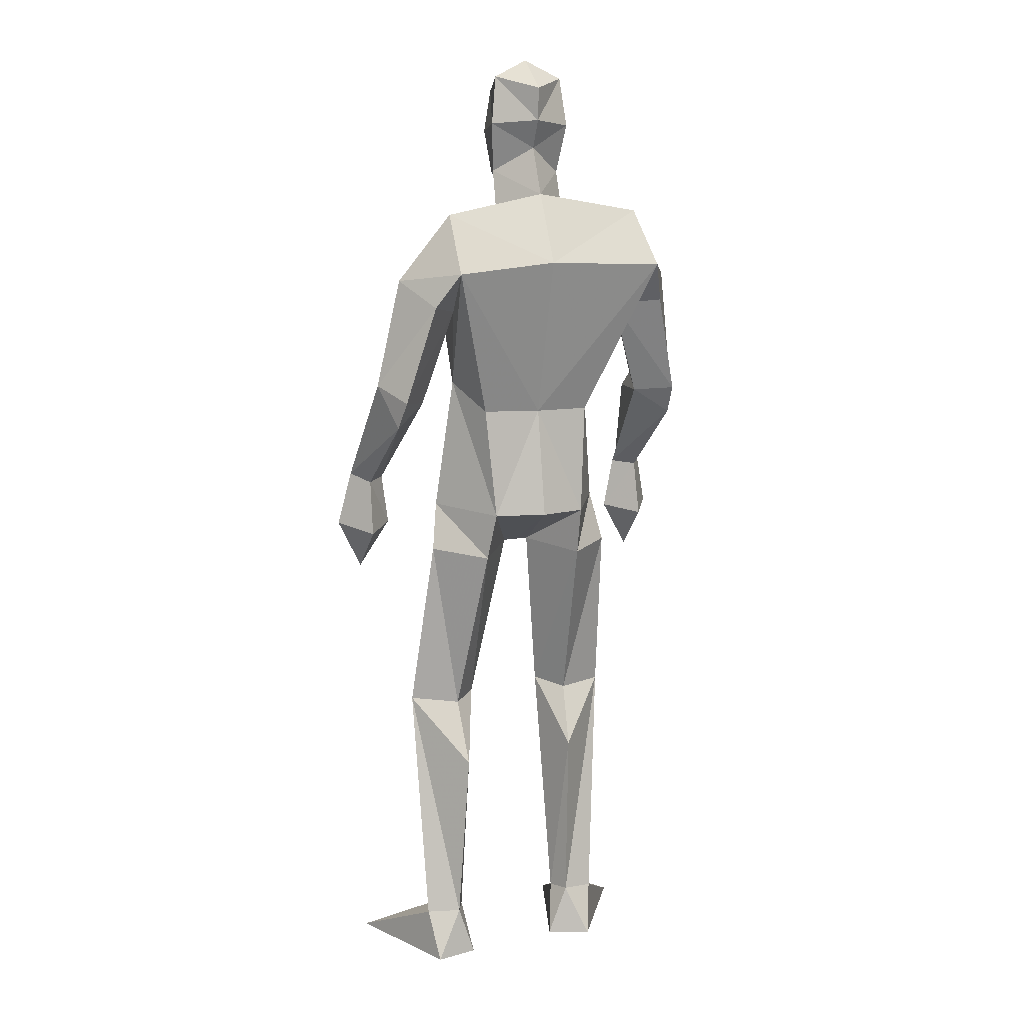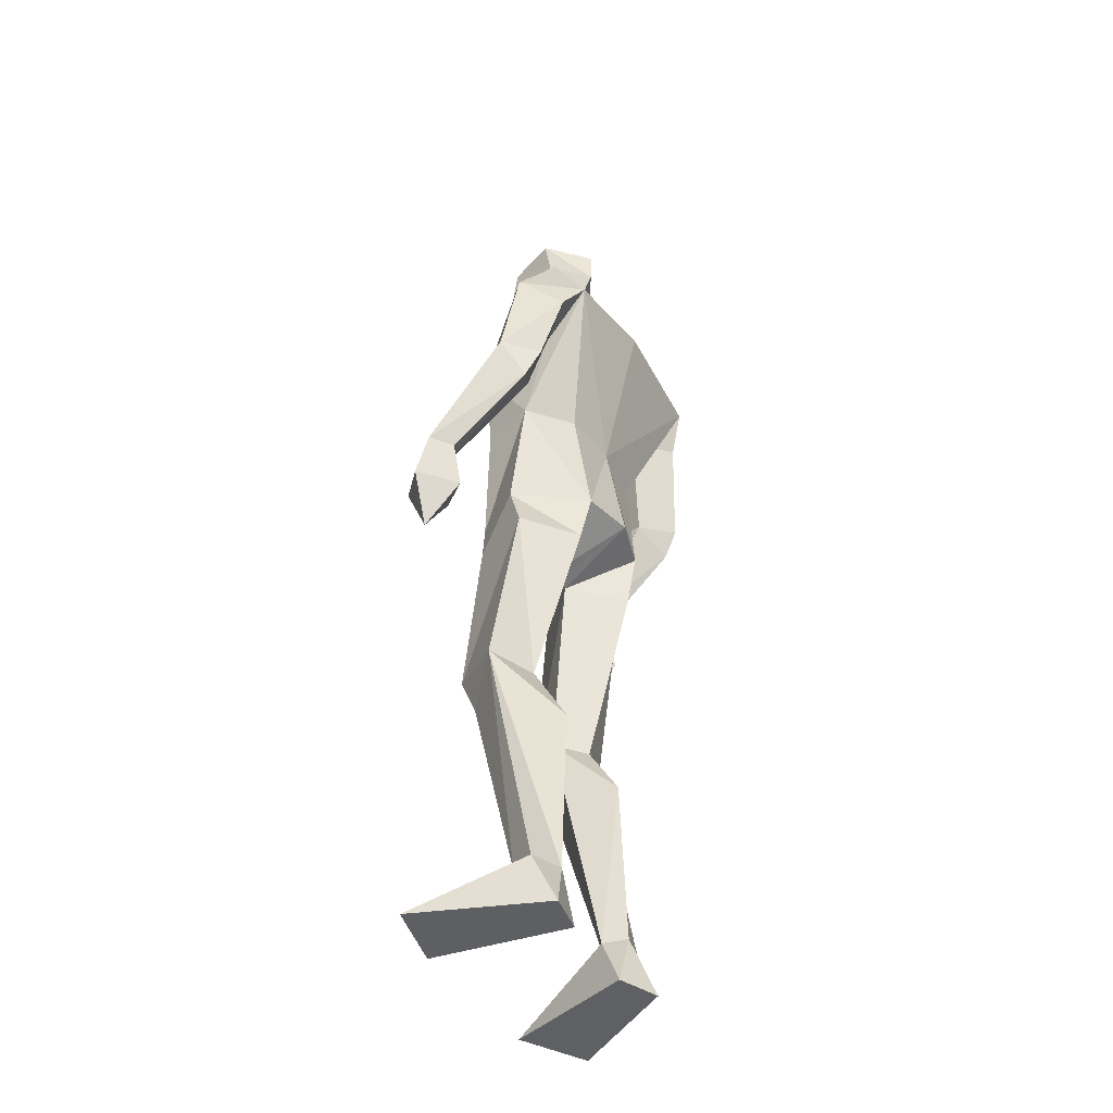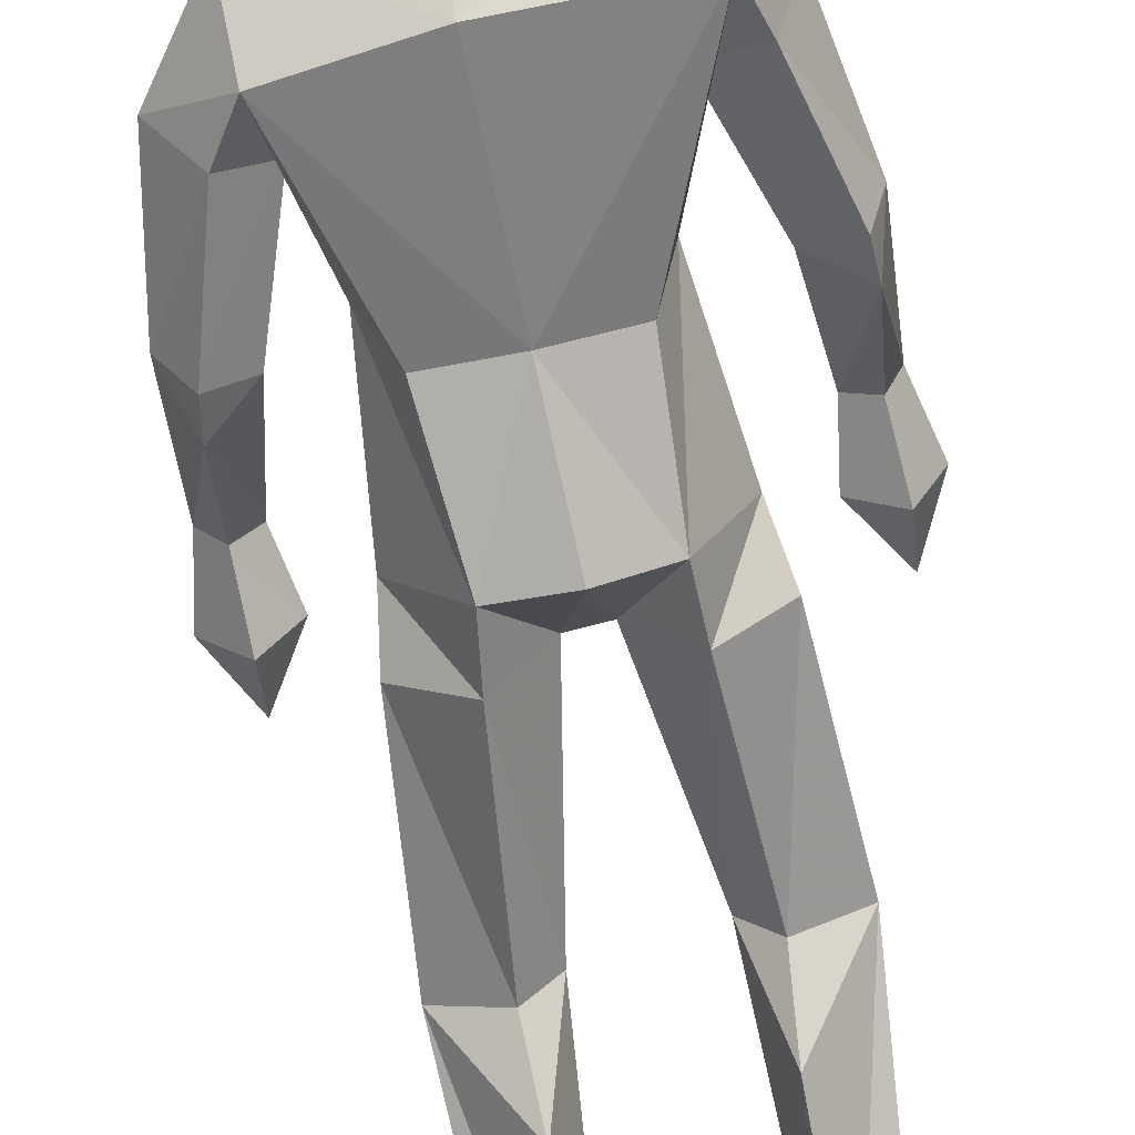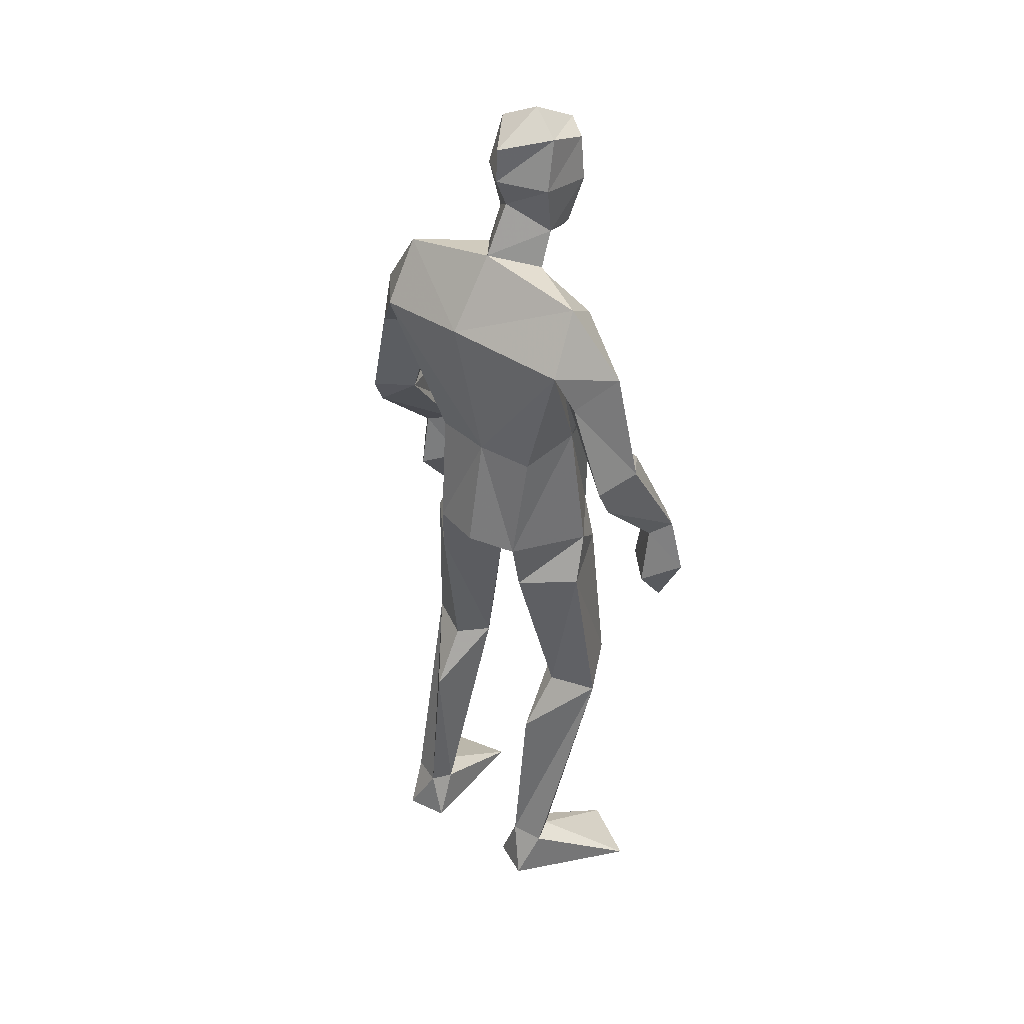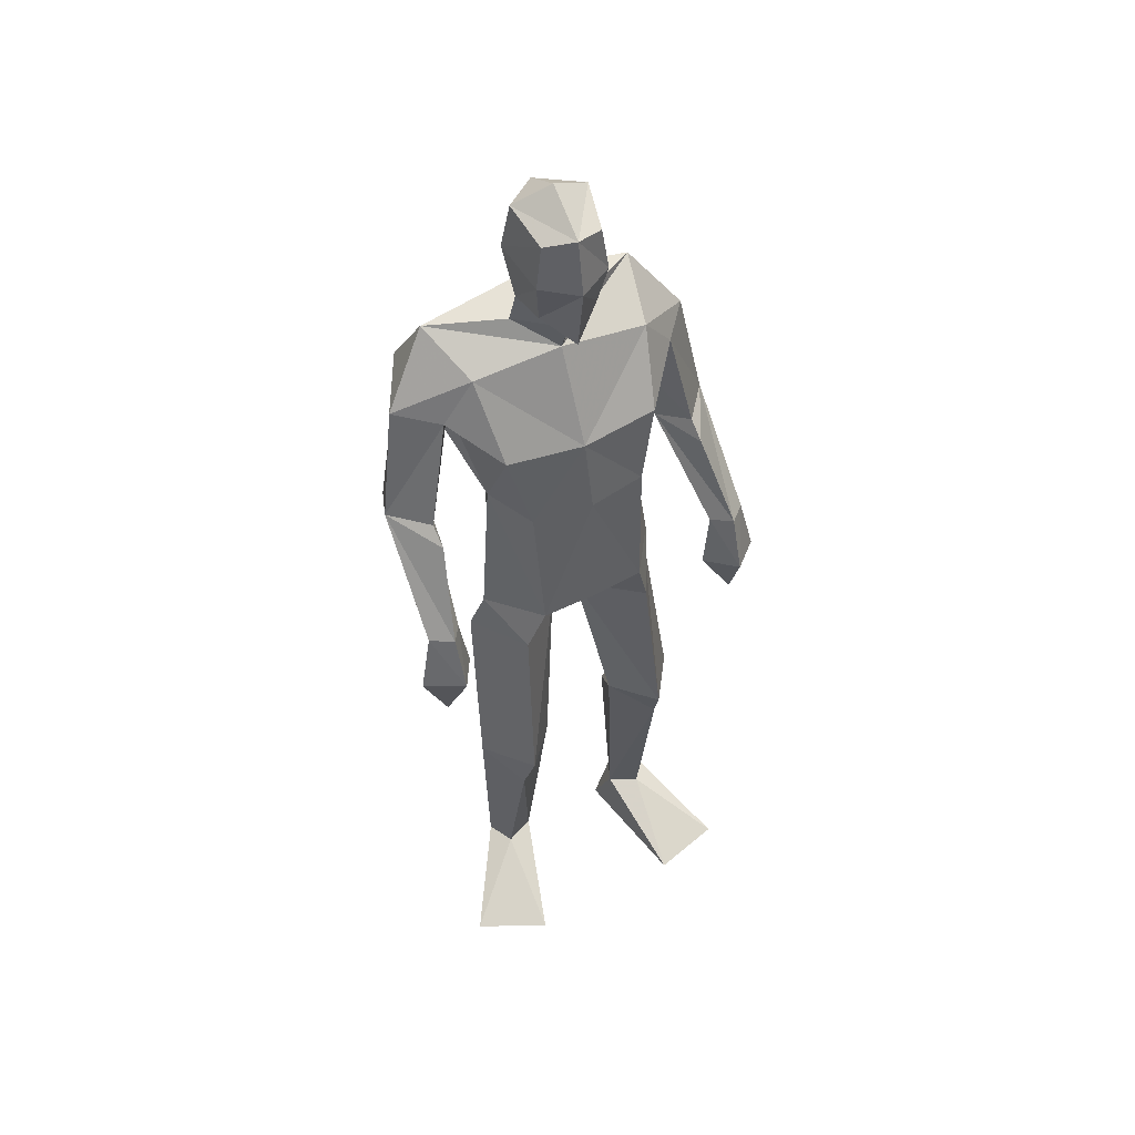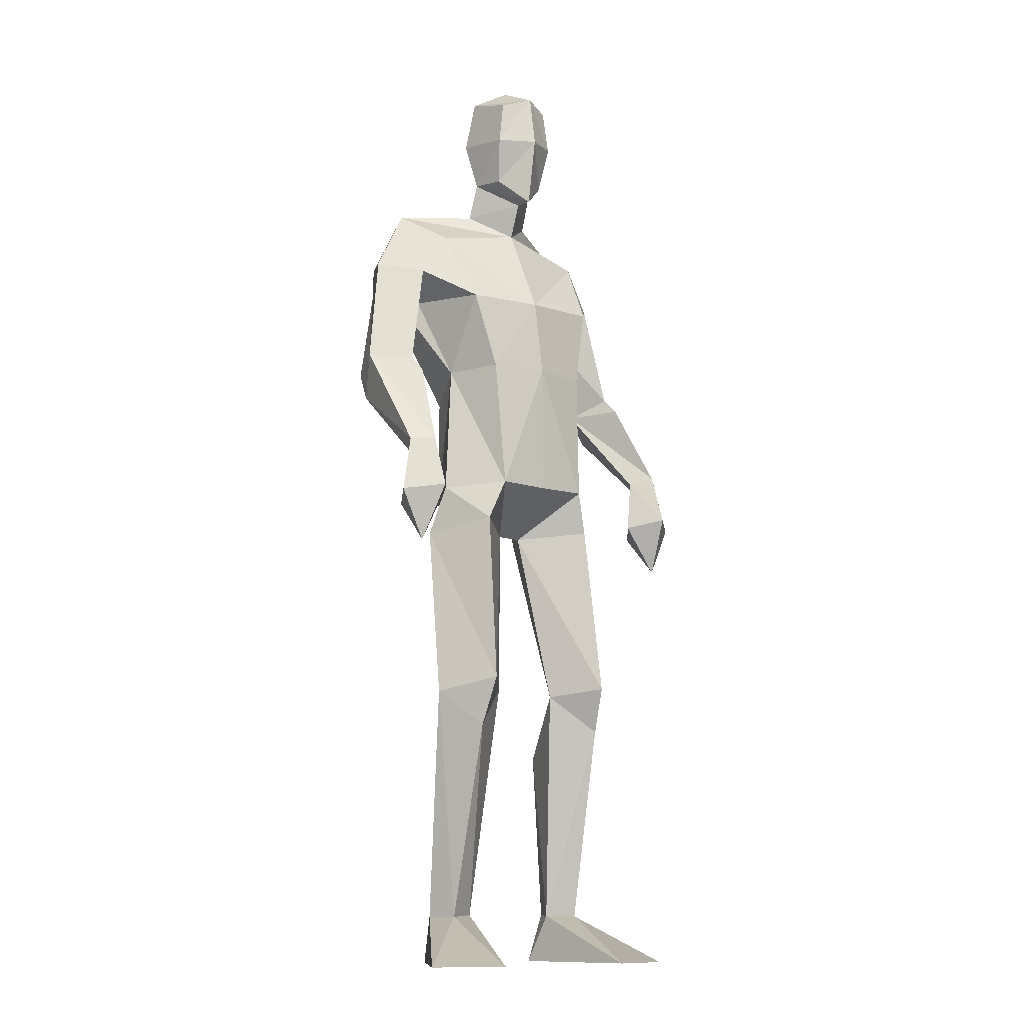
<metadata>
{"format":"obj","ext":"obj","renderer":"f3d","projection":"perspective","resolution":1024,"background":"white","views":[{"elev":12.1,"azim":161.2,"up":"+Y"},{"elev":-41.3,"azim":123.0,"up":"+Y"},{"elev":-72.2,"azim":-167.4,"up":"+Z"},{"elev":37.5,"azim":-134.7,"up":"+Y"},{"elev":47.4,"azim":-25.5,"up":"+Y"},{"elev":-12.2,"azim":-35.7,"up":"+Y"}]}
</metadata>
<code>
v -0.2334 -0.00115 0.2382
v -0.2209 0.6236 0.05359
v -0.2448 0.6518 0.2166
v -0.2373 1.037 0.1759
v -0.1965 1.845 0.02496
v -0.1127 1.793 0.08996
v -0.1219 2.01 0.2045
v -0.1779 1.917 0.1259
v -0.185 2.11 0.1552
v -0.2013 2.141 0.05304
v -0.125 2.127 0.1887
v -0.116 2.045 -0.03509
v -0.1943 1.923 0.05354
v -0.1951 2.014 0.1545
v -0.2103 2.032 0.02688
v -0.1143 1.868 0.1227
v -0.1138 1.875 -0.0617
v -0.1918 0.1169 -0.0508
v -0.1471 0.004247 -0.05398
v -0.3862 -0.00115 0.1701
v -0.2631 0.1087 -0.02968
v -0.2398 0.002454 -0.08526
v -0.2064 0.4985 -0.02609
v -0.1647 0.6376 0.1133
v -0.3258 0.6243 0.09758
v -0.2135 1.114 -0.08232
v -0.3154 1.011 0.03576
v -0.2132 1.004 -0.06006
v -0.1992 1.127 0.1858
v -0.2974 1.119 0.0765
v -0.2528 0.5432 0.1712
v -0.1689 0.1116 -0.001375
v -0.2329 0.1078 0.02864
v -0.1055 1.117 -0.1211
v -0.1182 1.023 0.04961
v -0.4637 1.337 -0.02495
v -0.398 1.181 0.1753
v -0.4258 1.195 0.2236
v -0.4045 1.385 0.1329
v -0.4622 1.401 -0.05603
v -0.4912 1.431 0.03309
v -0.3614 1.66 0.06511
v -0.4099 1.422 0.09621
v -0.4997 1.067 0.2065
v -0.4421 0.9552 0.1982
v -0.446 1.176 0.1439
v -0.3768 1.065 0.1773
v -0.4505 1.051 0.1193
v -0.4738 1.191 0.1941
v -0.418 1.078 0.2569
v -0.3848 1.391 0.002337
v -0.4107 1.621 -0.08965
v -0.2986 1.756 0.07173
v -0.4538 1.676 0.005512
v -0.3174 1.608 -0.02576
v -0.2701 1.416 0.05581
v -0.3864 1.709 -0.1273
v -0.1038 1.363 -0.07663
v -0.2686 1.59 0.1589
v -0.2189 1.418 0.1739
v -0.2323 1.36 -0.05239
v -0.3574 1.833 -0.04396
v 0.2834 0.00024 0.1552
v 0.1244 0.000333 0.2071
v 0.02354 0.6352 0.06361
v 0.07861 0.6289 0.000885
v 0.1058 0.6511 0.1653
v 0.1378 1.023 0.003928
v 0.02701 1.367 -0.07117
v 0.01024 1.118 -0.1031
v -0.03114 1.847 0.02484
v -0.0622 2.113 0.1587
v -0.1235 2.184 0.07901
v -0.1183 2.119 -0.03458
v -0.04188 2.146 0.05761
v -0.1148 1.981 -0.005482
v -0.02484 2.037 0.03196
v -0.04628 2.019 0.1587
v -0.05507 1.92 0.1289
v -0.116 1.862 0.1704
v -0.03481 1.926 0.0568
v 0.0682 0.000967 -0.08859
v 0.1777 0.1101 -0.06261
v 0.08301 0.1092 -0.03432
v 0.163 0.001264 -0.1136
v 0.1845 0.6372 0.04221
v 0.1186 1.128 0.04208
v 0.02728 1.011 -0.08563
v 0.04054 1.133 0.1645
v 0.06784 1.037 0.15
v 0.1459 0.1087 -0.003011
v 0.1222 0.5509 0.1165
v 0.07401 0.4937 -0.07646
v 0.1038 0.1129 -0.08378
v -0.05738 1.024 0.0407
v -0.07751 1.128 0.1773
v -0.0878 1.023 0.04539
v 0.2443 1.338 -0.08057
v 0.2232 1.389 0.08523
v 0.2298 1.68 -0.04936
v 0.09598 1.603 -0.03962
v 0.1645 1.622 -0.1292
v 0.1638 1.661 0.03322
v 0.2183 1.425 0.04721
v 0.2725 1.086 0.2092
v 0.2842 0.9617 0.1494
v 0.2134 1.07 0.1424
v 0.3397 1.074 0.1408
v 0.2712 1.056 0.06853
v 0.309 1.198 0.1323
v 0.2704 1.181 0.09077
v 0.2694 1.201 0.1724
v 0.231 1.186 0.1326
v 0.1723 1.389 -0.0362
v 0.2317 1.401 -0.1127
v 0.2807 1.435 -0.03472
v 0.06851 1.601 0.152
v 0.08939 1.753 0.0625
v 0.1116 1.7 -0.156
v 0.1145 1.831 -0.07527
v 0.04109 1.425 0.157
v 0.07666 1.425 0.03364
v -0.1025 1.591 0.1777
v -0.08755 1.422 0.186
v -0.1108 1.722 -0.1613
f 20 1 33
f 27 28 2
f 27 2 25
f 28 35 24
f 28 24 2
f 35 4 3
f 35 3 24
f 4 27 3
f 3 27 25
f 61 58 26
f 26 58 34
f 5 62 6
f 6 62 53
f 7 14 8
f 7 8 80
f 11 9 14
f 11 14 7
f 73 10 11
f 11 10 9
f 74 10 73
f 10 74 12
f 10 12 15
f 15 12 76
f 15 76 13
f 14 15 13
f 14 13 8
f 9 10 15
f 9 15 14
f 8 13 80
f 80 13 16
f 5 17 62
f 13 76 17
f 13 17 5
f 16 13 5
f 16 5 6
f 32 19 18
f 21 20 33
f 32 1 19
f 22 20 21
f 18 19 22
f 33 1 32
f 18 22 21
f 22 19 20
f 20 19 1
f 2 23 25
f 24 23 2
f 25 31 3
f 3 31 24
f 30 26 28
f 30 28 27
f 35 28 26
f 29 30 4
f 4 30 27
f 29 4 35
f 24 31 32
f 32 31 33
f 31 25 33
f 33 25 21
f 23 24 32
f 23 32 18
f 25 23 18
f 25 18 21
f 26 34 35
f 35 34 97
f 96 29 35
f 96 35 97
f 36 51 37
f 36 37 46
f 41 36 49
f 49 36 46
f 39 41 38
f 38 41 49
f 51 39 38
f 51 38 37
f 54 52 41
f 41 52 40
f 52 55 40
f 40 55 51
f 42 54 41
f 42 41 43
f 55 42 43
f 55 43 51
f 44 45 50
f 50 45 47
f 48 45 44
f 47 45 48
f 49 46 44
f 44 46 48
f 46 37 47
f 46 47 48
f 38 49 50
f 50 49 44
f 37 38 50
f 37 50 47
f 43 39 51
f 41 39 43
f 51 36 40
f 40 36 41
f 55 59 42
f 42 59 53
f 55 52 57
f 62 57 54
f 54 57 52
f 53 62 54
f 53 54 42
f 60 56 29
f 29 56 30
f 55 57 56
f 56 57 61
f 59 55 56
f 59 56 60
f 57 125 58
f 57 58 61
f 123 59 60
f 123 60 124
f 124 60 29
f 124 29 96
f 6 53 123
f 123 53 59
f 56 61 26
f 56 26 30
f 62 17 125
f 62 125 57
f 63 91 64
f 88 68 66
f 66 68 86
f 95 88 65
f 65 88 66
f 90 95 67
f 67 95 65
f 68 90 67
f 68 67 86
f 58 69 70
f 58 70 34
f 120 71 6
f 120 6 118
f 78 7 79
f 79 7 80
f 72 11 78
f 78 11 7
f 75 73 11
f 75 11 72
f 74 73 75
f 74 75 12
f 12 75 77
f 12 77 76
f 76 77 81
f 77 78 81
f 81 78 79
f 75 72 77
f 77 72 78
f 81 79 80
f 81 80 16
f 71 120 17
f 76 81 17
f 17 81 71
f 81 16 71
f 71 16 6
f 84 94 82
f 83 91 63
f 84 82 64
f 85 83 63
f 94 85 82
f 91 84 64
f 94 83 85
f 82 85 63
f 82 63 64
f 66 86 93
f 65 66 93
f 86 67 92
f 67 65 92
f 70 87 88
f 88 87 68
f 95 70 88
f 87 89 90
f 87 90 68
f 89 95 90
f 92 65 84
f 92 84 91
f 86 92 91
f 86 91 83
f 65 93 84
f 84 93 94
f 93 86 94
f 94 86 83
f 34 70 95
f 34 95 97
f 89 96 97
f 89 97 95
f 114 98 113
f 113 98 111
f 98 116 110
f 98 110 111
f 116 99 112
f 116 112 110
f 99 114 112
f 112 114 113
f 102 100 116
f 102 116 115
f 101 102 115
f 101 115 114
f 100 103 116
f 116 103 104
f 103 101 104
f 104 101 114
f 108 105 106
f 105 107 106
f 109 108 106
f 107 109 106
f 111 110 108
f 111 108 109
f 113 111 107
f 107 111 109
f 110 112 105
f 110 105 108
f 112 113 105
f 105 113 107
f 104 114 99
f 116 104 99
f 114 115 98
f 115 116 98
f 101 103 117
f 103 118 117
f 101 119 102
f 119 120 100
f 119 100 102
f 120 118 100
f 100 118 103
f 122 121 89
f 122 89 87
f 119 101 122
f 119 122 69
f 101 117 122
f 122 117 121
f 125 119 58
f 58 119 69
f 117 123 121
f 121 123 124
f 121 124 89
f 89 124 96
f 118 6 123
f 118 123 117
f 69 122 70
f 70 122 87
f 17 120 125
f 125 120 119

</code>
